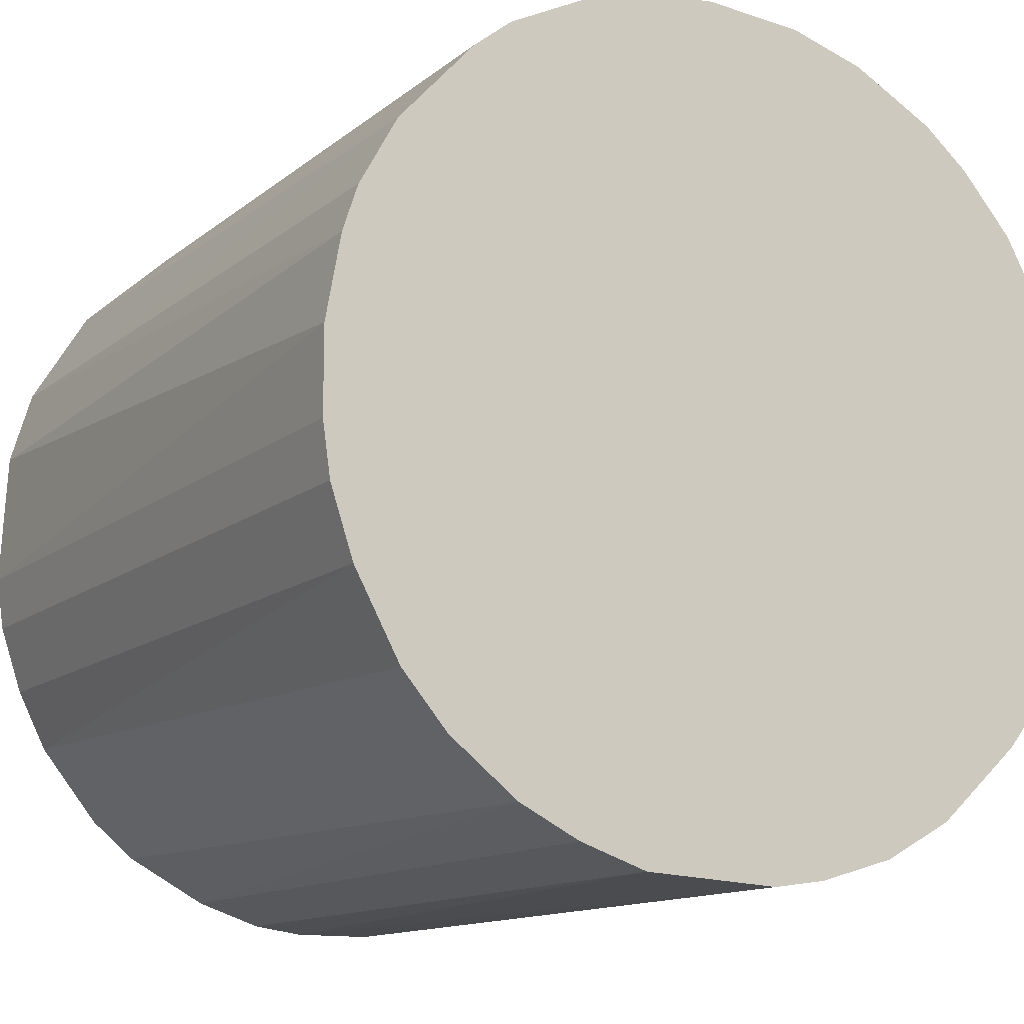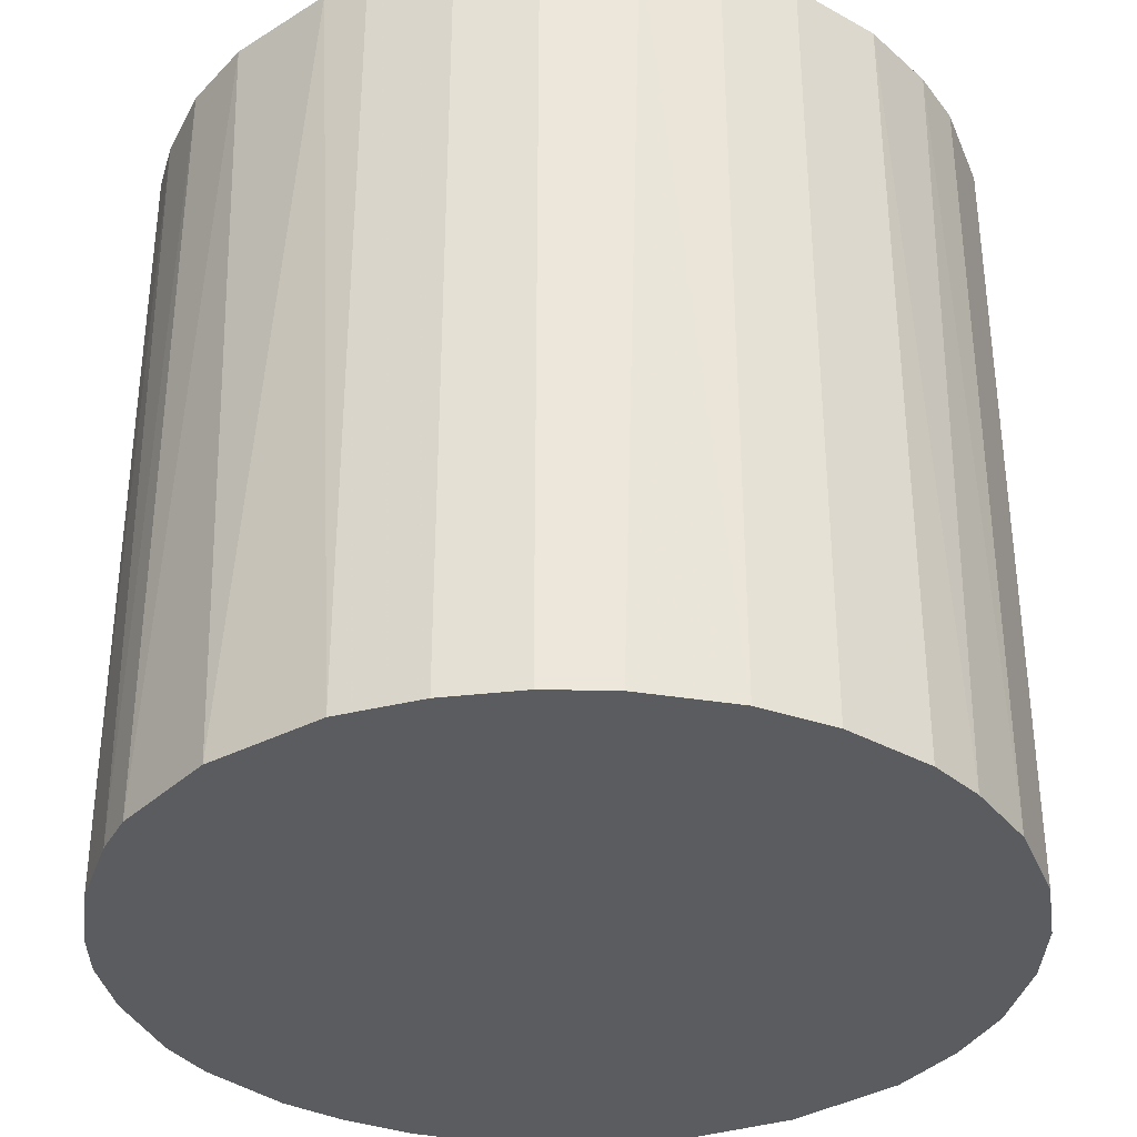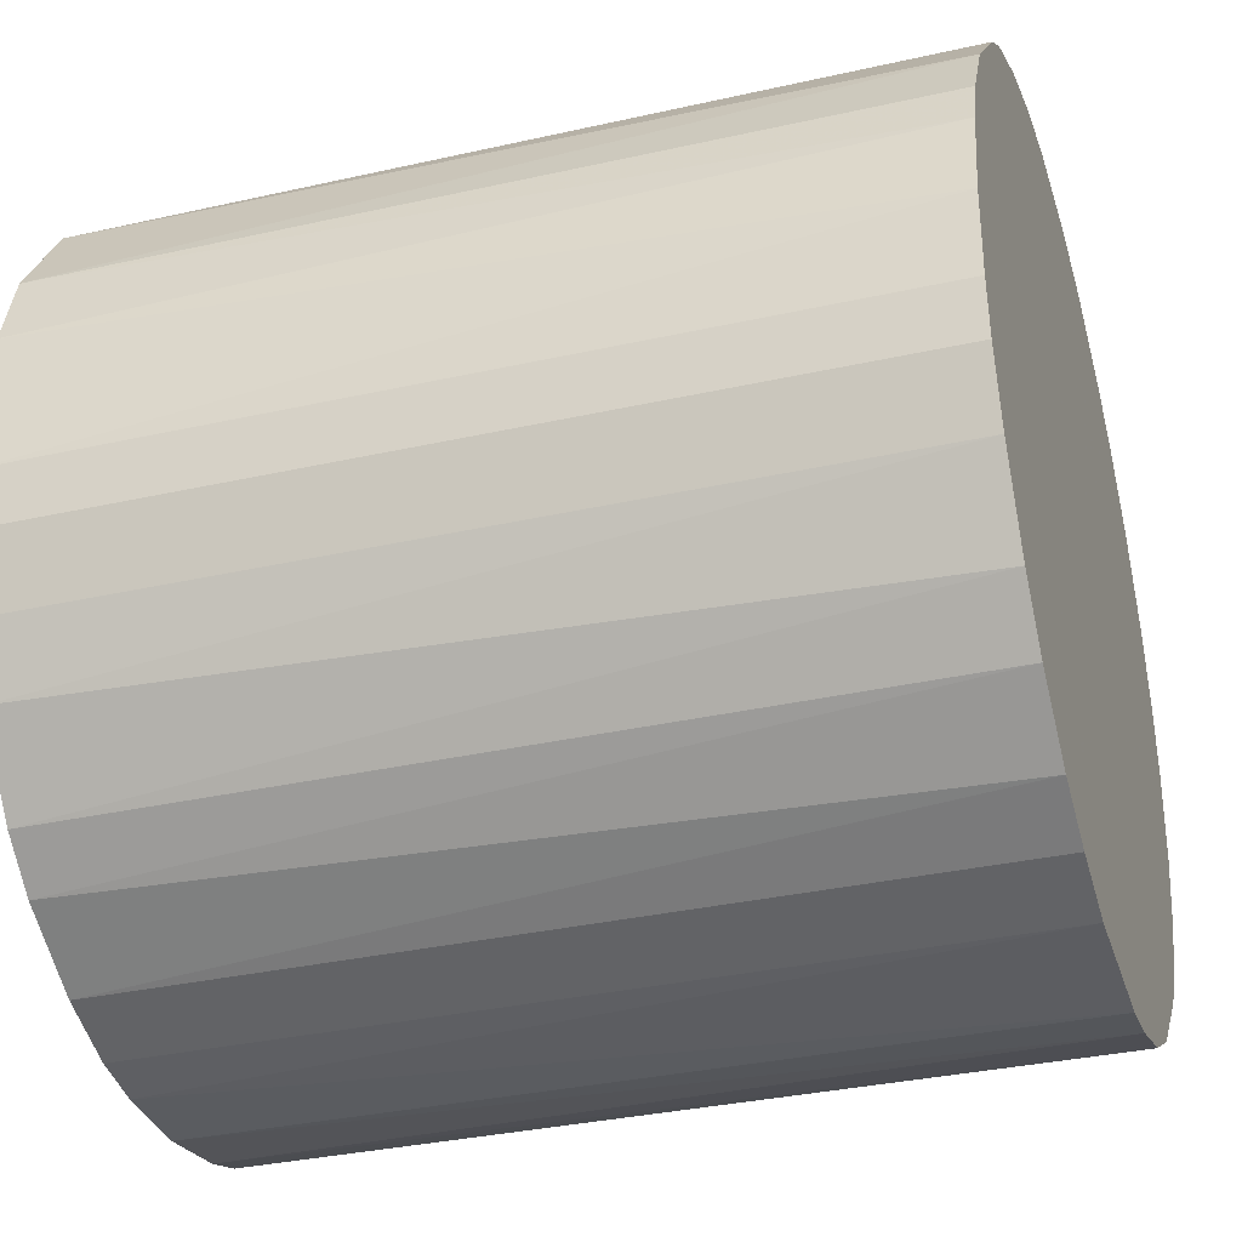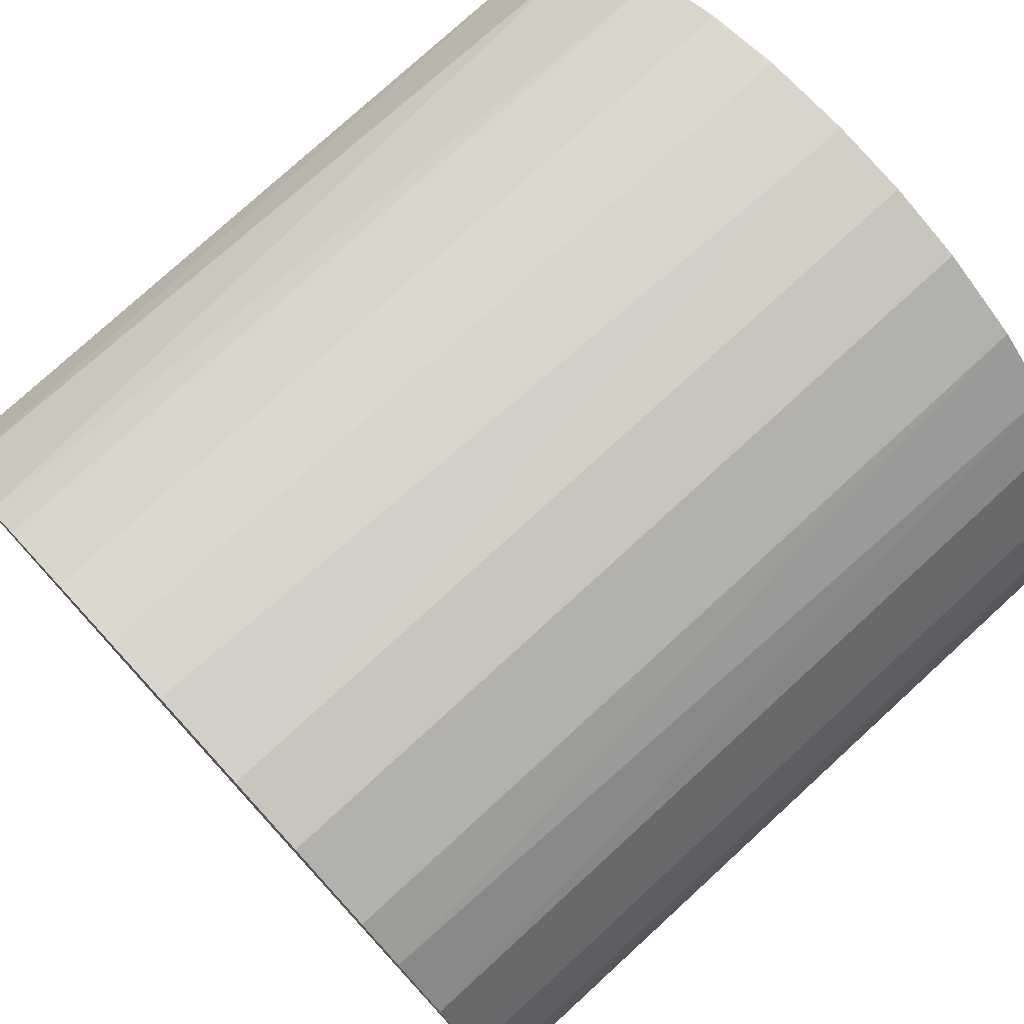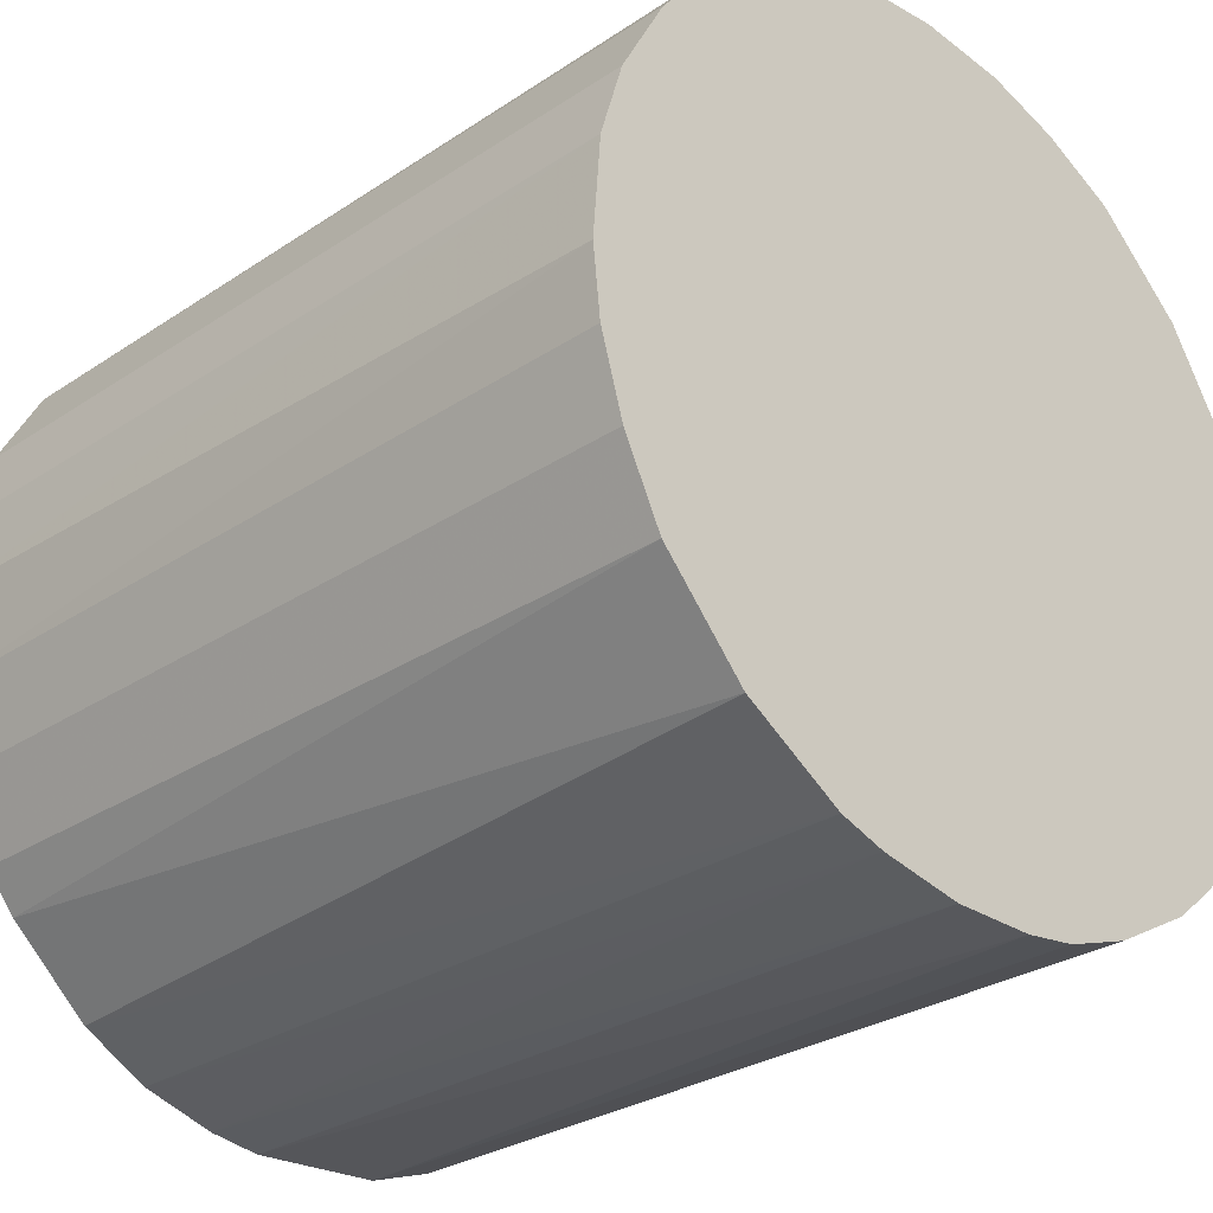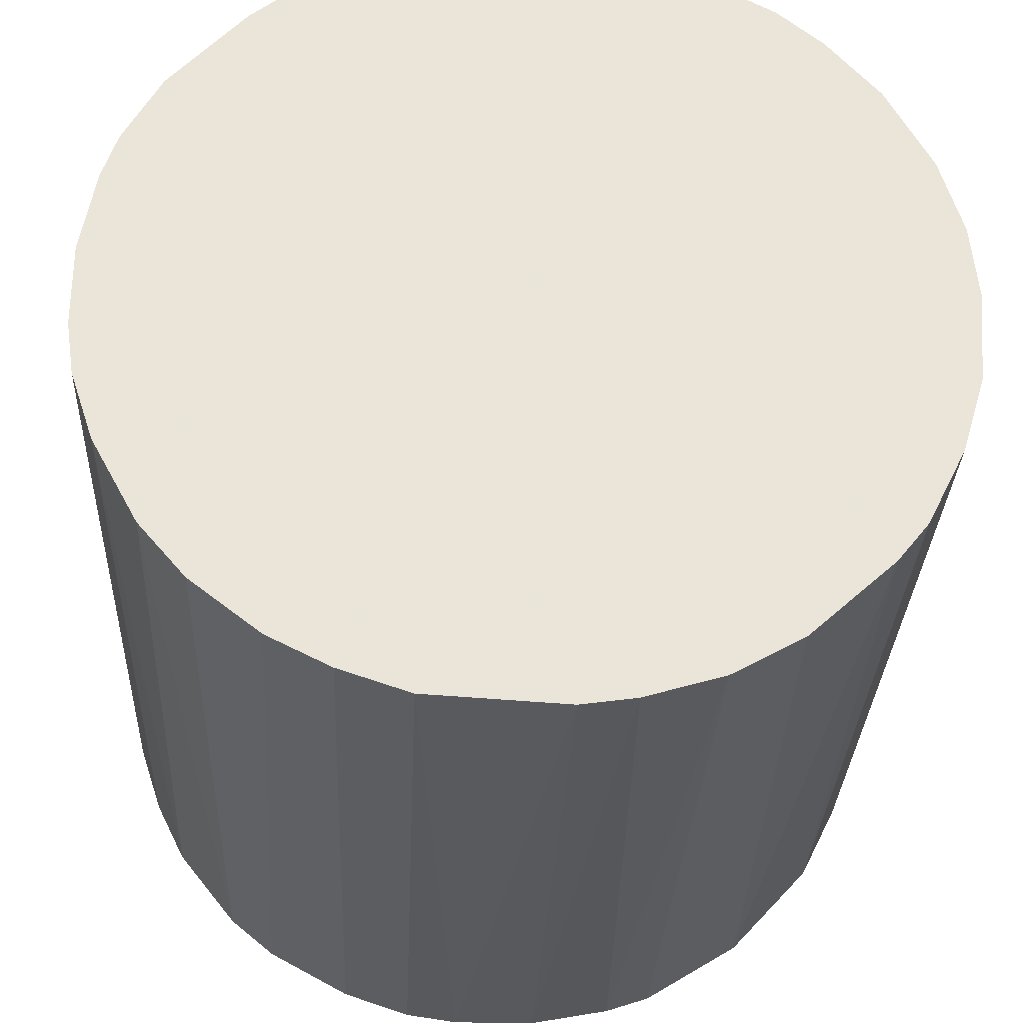
<metadata>
{"format":"obj","ext":"obj","renderer":"f3d","projection":"perspective","resolution":1024,"background":"white","views":[{"elev":-12.8,"azim":-30.2,"up":"+Y"},{"elev":-34.9,"azim":82.1,"up":"+Z"},{"elev":-33.8,"azim":-73.0,"up":"+Y"},{"elev":77.3,"azim":47.5,"up":"+Y"},{"elev":-28.6,"azim":134.9,"up":"+Y"},{"elev":-30.0,"azim":-2.4,"up":"+Y"}]}
</metadata>
<code>
o convex_0
v 0.03226 0.006666 0.03154
v -0.0326 -0.003438 -0.03154
v -0.0326 -0.003438 0.03154
v 0.007262 -0.032 0.03154
v 0.02749 -0.01832 -0.03154
v 0.000714 0.03285 -0.03154
v -0.01237 0.03046 0.03154
v -0.01297 -0.03021 -0.03154
v 0.02393 0.02273 -0.03154
v 0.01262 0.03047 0.03154
v -0.02546 0.02095 -0.03154
v -0.02308 -0.02367 0.03154
v 0.02749 -0.01832 0.03154
v 0.01321 -0.03022 -0.03154
v 0.03285 -0.001061 -0.03154
v -0.03022 0.01321 0.03154
v -0.02784 -0.01772 -0.03154
v -0.007609 -0.03201 0.03154
v 0.0269 0.01916 0.03154
v -0.003445 -0.0326 -0.03154
v -0.01237 0.03046 -0.03154
v 0.03047 0.01261 -0.03154
v 0.03226 -0.006417 0.03154
v 0.01857 -0.02724 0.03154
v -0.03201 0.007262 -0.03154
v -0.0213 0.02511 0.03154
v 0.01262 0.03047 -0.03154
v -0.001061 0.03285 0.03154
v -0.03022 -0.01297 0.03154
v 0.01916 0.0269 0.03154
v 0.02095 -0.02545 -0.03154
v -0.02308 -0.02367 -0.03154
v -0.01773 -0.02784 0.03154
v 0.03047 -0.01236 -0.03154
v -0.01832 0.02749 -0.03154
v -0.0326 0.003091 0.03154
v 0.006666 0.03226 0.03154
v 0.003097 -0.0326 -0.03154
v -0.03201 -0.007609 -0.03154
v -0.006417 0.03226 -0.03154
v -0.03022 0.01321 -0.03154
v -0.02725 0.01856 0.03154
v 0.003097 -0.0326 0.03154
v 0.01916 0.0269 -0.03154
v 0.03226 0.006666 -0.03154
v -0.02665 -0.01951 0.03154
v 0.03047 0.01261 0.03154
v 0.03285 0.000714 0.03154
v 0.01321 -0.03022 0.03154
v -0.01951 -0.02665 -0.03154
v 0.02511 -0.0213 0.03154
v 0.006666 0.03226 -0.03154
v 0.03047 -0.01236 0.03154
v 0.0269 0.01916 -0.03154
v -0.006417 0.03226 0.03154
v 0.03226 -0.006417 -0.03154
v -0.01832 0.02749 0.03154
v 0.02273 0.02392 0.03154
v -0.007609 -0.03201 -0.03154
v -0.03201 -0.007609 0.03154
v -0.03141 0.009639 0.03154
v -0.03022 -0.01297 -0.03154
v -0.01297 -0.03021 0.03154
v 0.009639 -0.03141 -0.03154
f 14 49 64
f 1 3 4
f 5 2 6
f 3 1 7
f 2 5 8
f 5 6 9
f 7 1 10
f 6 2 11
f 4 3 12
f 1 4 13
f 8 5 14
f 5 9 15
f 3 7 16
f 2 8 17
f 4 12 18
f 10 1 19
f 8 14 20
f 6 11 21
f 15 9 22
f 1 13 23
f 13 4 24
f 11 2 25
f 16 7 26
f 9 6 27
f 7 10 28
f 12 3 29
f 10 19 30
f 27 10 30
f 14 5 31
f 24 14 31
f 17 8 32
f 18 12 33
f 13 5 34
f 5 15 34
f 7 21 35
f 21 11 35
f 11 26 35
f 2 3 36
f 3 16 36
f 25 2 36
f 10 27 37
f 28 10 37
f 6 28 37
f 20 14 38
f 3 2 39
f 2 17 39
f 6 21 40
f 21 7 40
f 28 6 40
f 11 25 41
f 16 26 42
f 26 11 42
f 11 41 42
f 41 16 42
f 4 18 43
f 18 20 43
f 38 4 43
f 20 38 43
f 9 27 44
f 27 30 44
f 22 1 45
f 15 22 45
f 12 29 46
f 29 17 46
f 32 12 46
f 17 32 46
f 19 1 47
f 1 22 47
f 22 19 47
f 1 23 48
f 23 15 48
f 45 1 48
f 15 45 48
f 24 4 49
f 14 24 49
f 32 8 50
f 12 32 50
f 33 12 50
f 8 33 50
f 5 13 51
f 13 24 51
f 31 5 51
f 24 31 51
f 27 6 52
f 6 37 52
f 37 27 52
f 23 13 53
f 13 34 53
f 34 23 53
f 9 19 54
f 22 9 54
f 19 22 54
f 7 28 55
f 40 7 55
f 28 40 55
f 15 23 56
f 34 15 56
f 23 34 56
f 26 7 57
f 7 35 57
f 35 26 57
f 19 9 58
f 30 19 58
f 9 44 58
f 44 30 58
f 18 8 59
f 8 20 59
f 20 18 59
f 29 3 60
f 3 39 60
f 39 29 60
f 36 16 61
f 25 36 61
f 16 41 61
f 41 25 61
f 17 29 62
f 39 17 62
f 29 39 62
f 8 18 63
f 18 33 63
f 33 8 63
f 4 38 64
f 38 14 64
f 49 4 64

</code>
